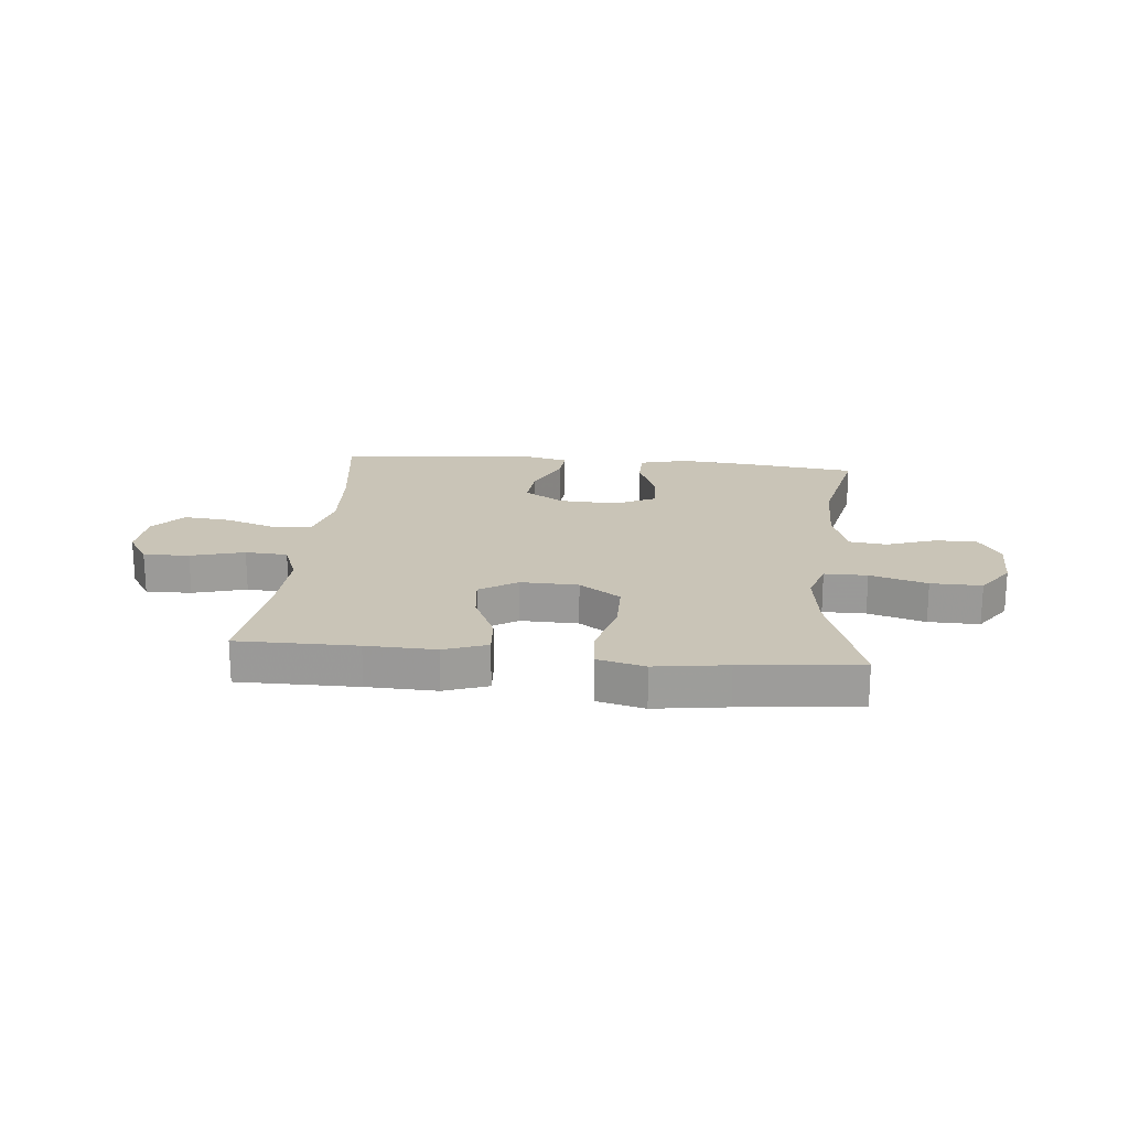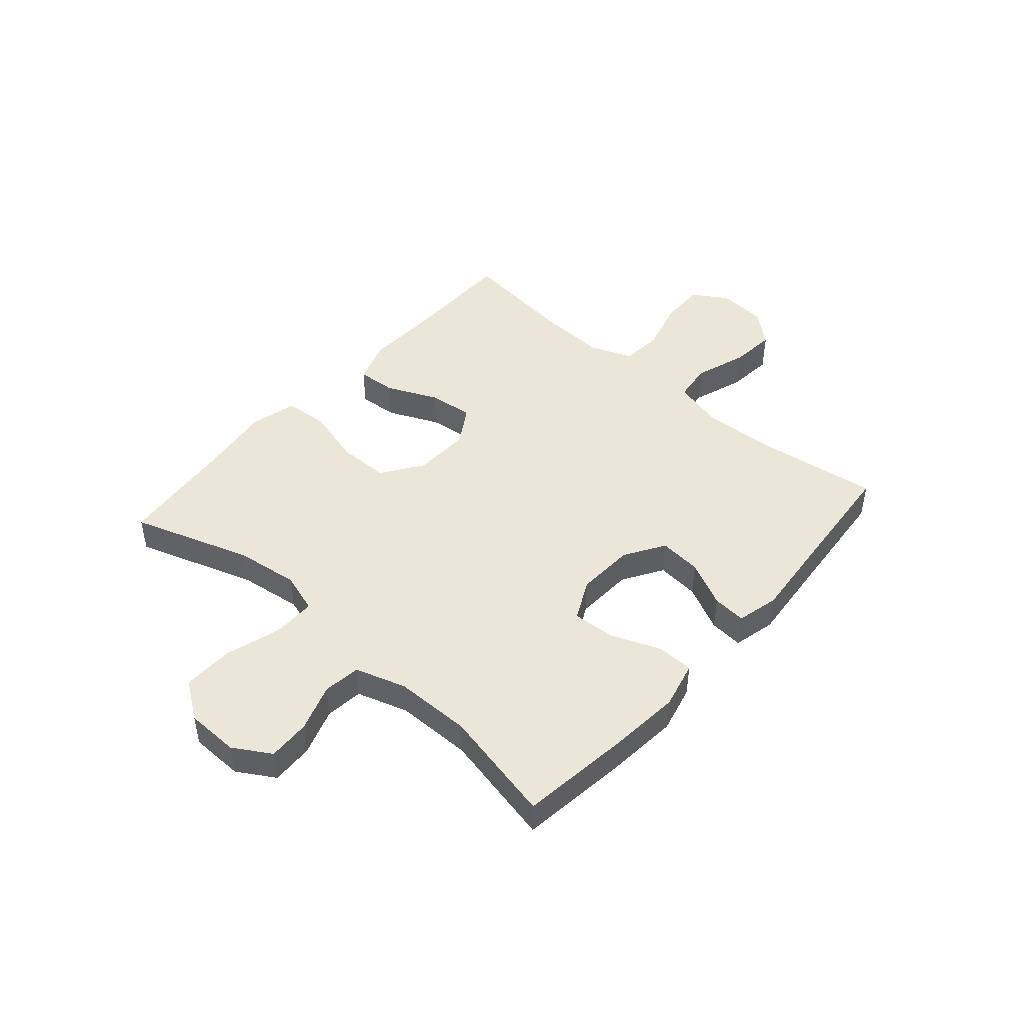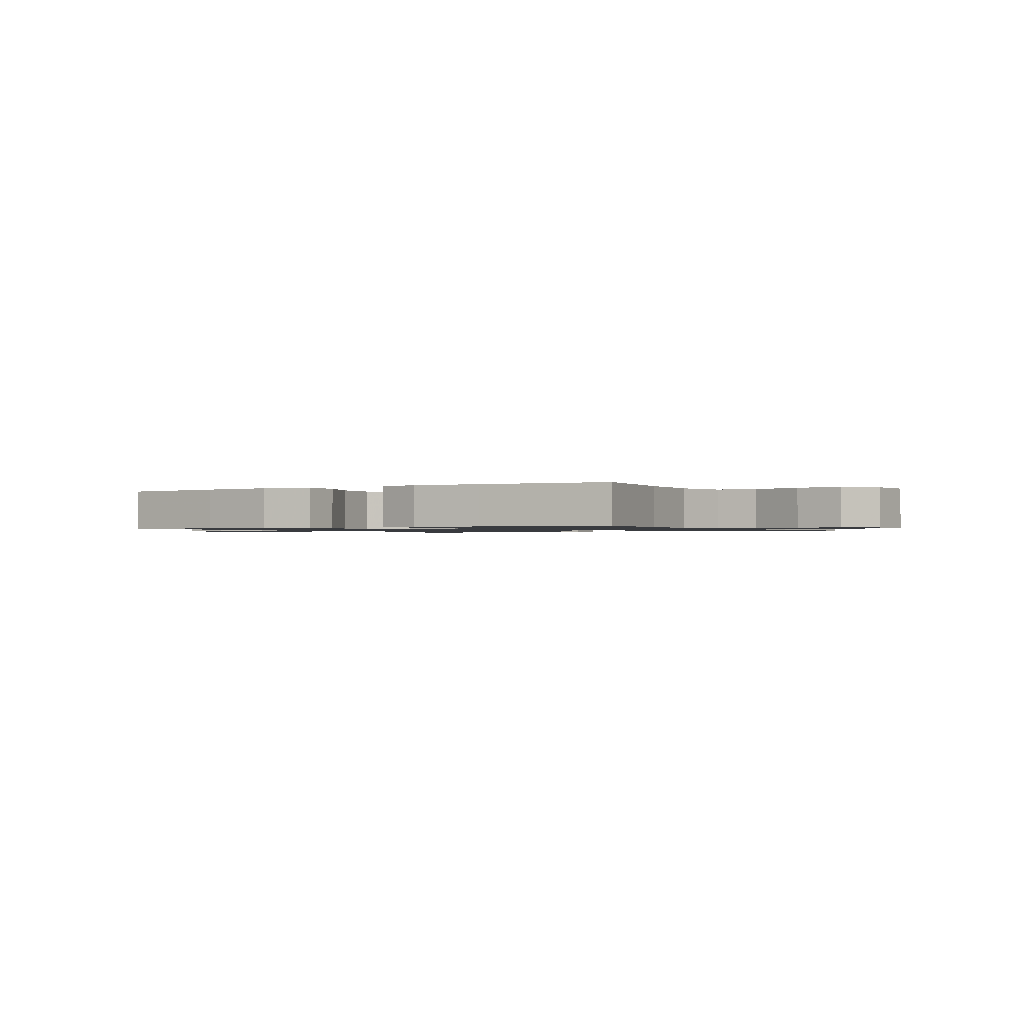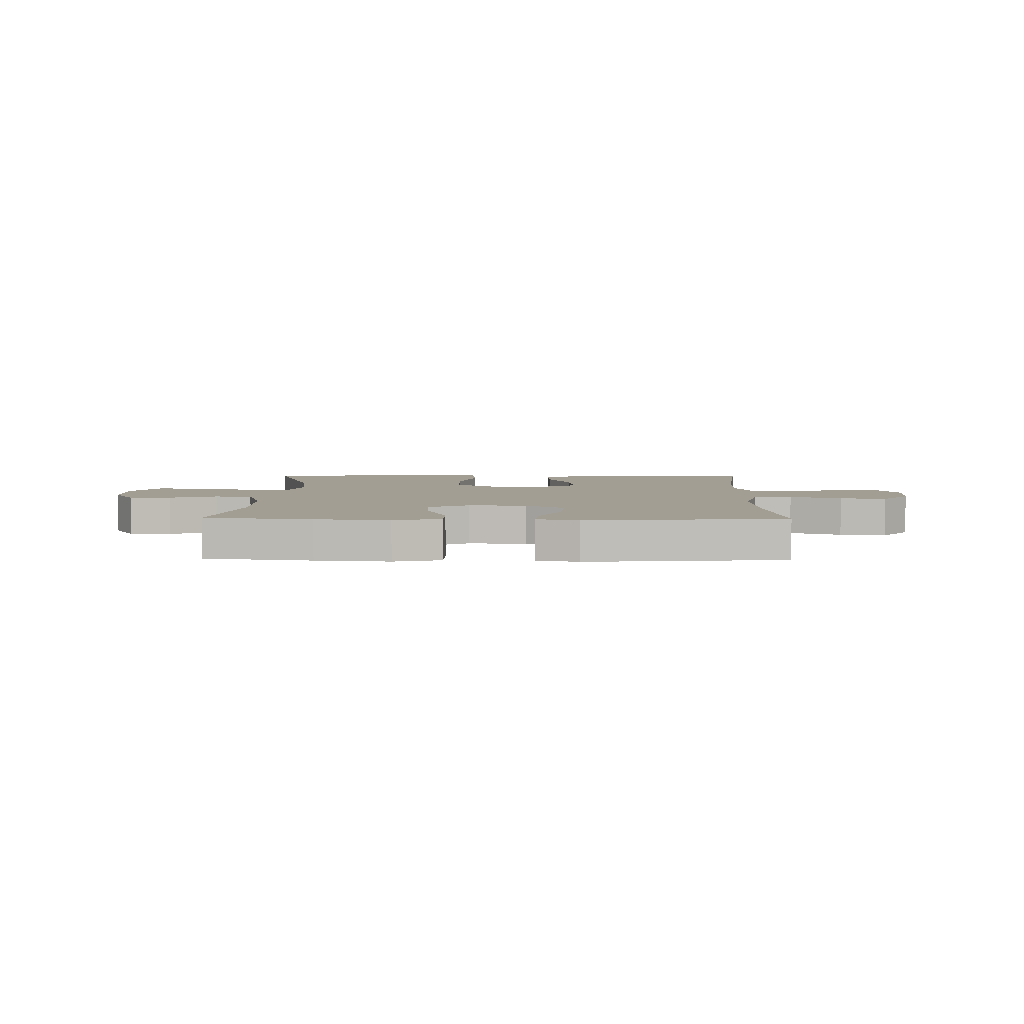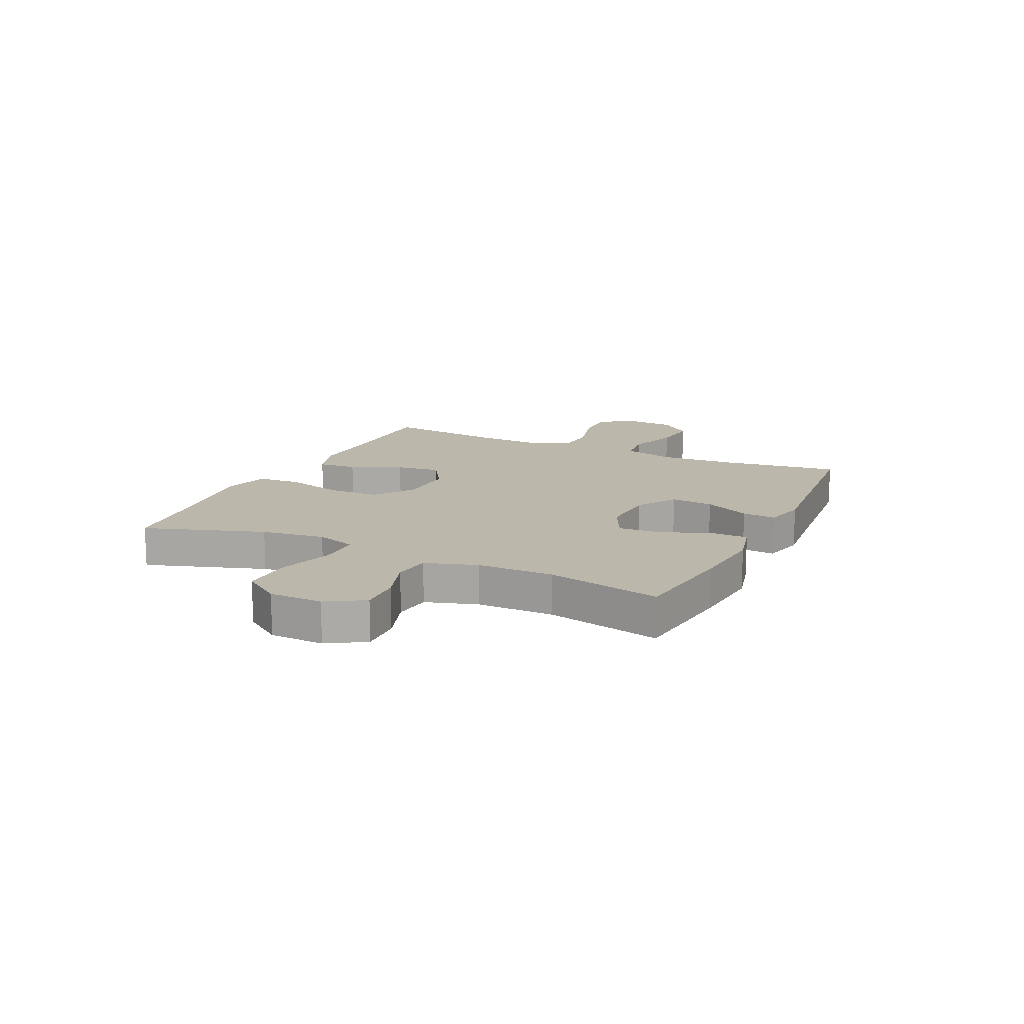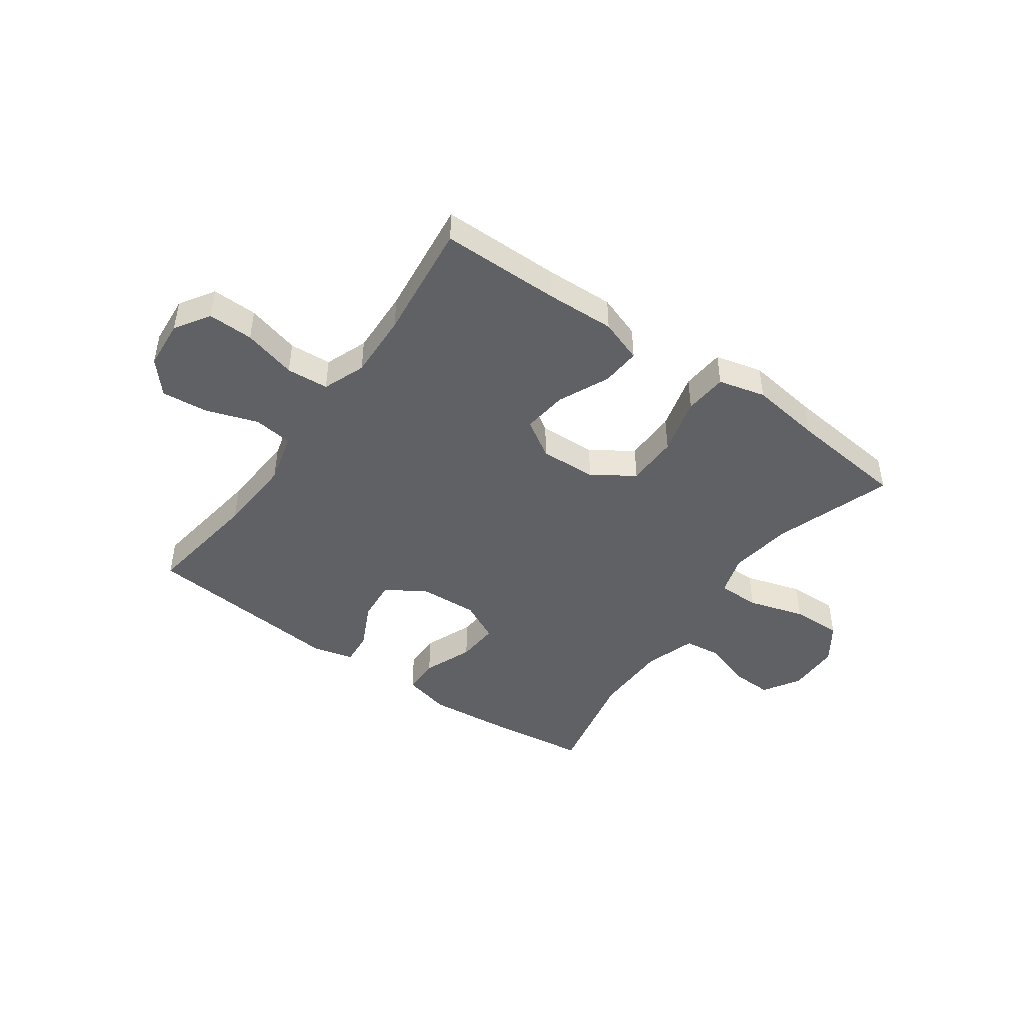
<metadata>
{"format":"obj","ext":"obj","renderer":"f3d","projection":"perspective","resolution":1024,"background":"white","views":[{"elev":19.9,"azim":5.5,"up":"+Y"},{"elev":46.1,"azim":131.3,"up":"+Y"},{"elev":-1.1,"azim":-149.5,"up":"+Y"},{"elev":5.2,"azim":-178.9,"up":"+Y"},{"elev":14.4,"azim":115.4,"up":"+Y"},{"elev":-45.4,"azim":-35.4,"up":"+Y"}]}
</metadata>
<code>
v 0.5 0.07 0.5
v 0.429 0.07 0.288
v 0.414 0.07 0.175
v 0.437 0.07 0.103
v 0.513 0.07 0.103
v 0.614 0.07 0.133
v 0.704 0.07 0.135
v 0.751 0.07 0.068
v 0.753 0.07 -0.027
v 0.713 0.07 -0.093
v 0.638 0.07 -0.09
v 0.553 0.07 -0.061
v 0.486 0.07 -0.069
v 0.457 0.07 -0.16
v 0.456 0.07 -0.296
v 0.5 0.07 -0.5
v 0.307 0.07 -0.524
v 0.174 0.07 -0.536
v 0.089 0.07 -0.515
v 0.088 0.07 -0.449
v 0.123 0.07 -0.361
v 0.128 0.07 -0.285
v 0.056 0.07 -0.249
v -0.048 0.07 -0.254
v -0.119 0.07 -0.298
v -0.112 0.07 -0.374
v -0.072 0.07 -0.456
v -0.067 0.07 -0.516
v -0.142 0.07 -0.534
v -0.264 0.07 -0.522
v -0.5 0.07 -0.5
v -0.471 0.07 -0.29
v -0.463 0.07 -0.152
v -0.487 0.07 -0.06
v -0.557 0.07 -0.051
v -0.649 0.07 -0.082
v -0.732 0.07 -0.09
v -0.782 0.07 -0.032
v -0.789 0.07 0.056
v -0.75 0.07 0.118
v -0.669 0.07 0.116
v -0.574 0.07 0.09
v -0.499 0.07 0.095
v -0.47 0.07 0.171
v -0.475 0.07 0.288
v -0.5 0.07 0.5
v -0.288 0.07 0.5
v -0.165 0.07 0.504
v -0.088 0.07 0.477
v -0.093 0.07 0.407
v -0.134 0.07 0.316
v -0.143 0.07 0.236
v -0.076 0.07 0.194
v 0.026 0.07 0.197
v 0.099 0.07 0.247
v 0.1 0.07 0.34
v 0.072 0.07 0.443
v 0.078 0.07 0.52
v 0.162 0.07 0.541
v 0.29 0.07 0.523
v 0.5 0 0.5
v 0.429 0 0.288
v 0.414 0 0.175
v 0.437 0 0.103
v 0.513 0 0.103
v 0.614 0 0.133
v 0.704 0 0.135
v 0.751 0 0.068
v 0.753 0 -0.027
v 0.713 0 -0.093
v 0.638 0 -0.09
v 0.553 0 -0.061
v 0.486 0 -0.069
v 0.457 0 -0.16
v 0.456 0 -0.296
v 0.5 0 -0.5
v 0.307 0 -0.524
v 0.174 0 -0.536
v 0.089 0 -0.515
v 0.088 0 -0.449
v 0.123 0 -0.361
v 0.128 0 -0.285
v 0.056 0 -0.249
v -0.048 0 -0.254
v -0.119 0 -0.298
v -0.112 0 -0.374
v -0.072 0 -0.456
v -0.067 0 -0.516
v -0.142 0 -0.534
v -0.264 0 -0.522
v -0.5 0 -0.5
v -0.471 0 -0.29
v -0.463 0 -0.152
v -0.487 0 -0.06
v -0.557 0 -0.051
v -0.649 0 -0.082
v -0.732 0 -0.09
v -0.782 0 -0.032
v -0.789 0 0.056
v -0.75 0 0.118
v -0.669 0 0.116
v -0.574 0 0.09
v -0.499 0 0.095
v -0.47 0 0.171
v -0.475 0 0.288
v -0.5 0 0.5
v -0.288 0 0.5
v -0.165 0 0.504
v -0.088 0 0.477
v -0.093 0 0.407
v -0.134 0 0.316
v -0.143 0 0.236
v -0.076 0 0.194
v 0.026 0 0.197
v 0.099 0 0.247
v 0.1 0 0.34
v 0.072 0 0.443
v 0.078 0 0.52
v 0.162 0 0.541
v 0.29 0 0.523
f 58 59 60
f 57 58 60
f 56 57 60
f 60 1 2
f 56 60 2
f 55 56 2
f 54 55 2 3
f 53 54 3 4
f 49 50 51
f 48 49 51
f 47 48 51
f 47 51 52
f 46 47 52
f 45 46 52
f 44 45 52 53
f 40 41 42
f 39 40 42
f 38 39 42
f 37 38 42
f 36 37 42
f 35 36 42
f 34 35 42 43
f 44 53 4
f 43 44 4
f 34 43 4
f 33 34 4
f 28 29 30
f 27 28 30
f 26 27 30
f 30 31 32
f 26 30 32
f 25 26 32
f 19 20 21
f 18 19 21
f 17 18 21
f 16 17 21
f 15 16 21
f 14 15 21 22
f 13 14 22 23
f 10 11 12
f 9 10 12
f 8 9 12
f 7 8 12
f 6 7 12
f 5 6 12
f 5 12 13
f 33 4 5
f 32 33 5
f 25 32 5
f 24 25 5
f 5 13 23 24
f 120 119 118
f 120 118 117
f 120 117 116
f 62 61 120
f 62 120 116
f 62 116 115
f 63 62 115 114
f 64 63 114 113
f 111 110 109
f 111 109 108
f 111 108 107
f 112 111 107
f 112 107 106
f 112 106 105
f 113 112 105 104
f 102 101 100
f 102 100 99
f 102 99 98
f 102 98 97
f 102 97 96
f 102 96 95
f 103 102 95 94
f 64 113 104
f 64 104 103
f 64 103 94
f 64 94 93
f 90 89 88
f 90 88 87
f 90 87 86
f 92 91 90
f 92 90 86
f 92 86 85
f 81 80 79
f 81 79 78
f 81 78 77
f 81 77 76
f 81 76 75
f 82 81 75 74
f 83 82 74 73
f 72 71 70
f 72 70 69
f 72 69 68
f 72 68 67
f 72 67 66
f 72 66 65
f 73 72 65
f 65 64 93
f 65 93 92
f 65 92 85
f 65 85 84
f 84 83 73 65
f 1 61 62 2
f 2 62 63 3
f 3 63 64 4
f 4 64 65 5
f 5 65 66 6
f 6 66 67 7
f 7 67 68 8
f 8 68 69 9
f 9 69 70 10
f 10 70 71 11
f 11 71 72 12
f 12 72 73 13
f 13 73 74 14
f 14 74 75 15
f 15 75 76 16
f 16 76 77 17
f 17 77 78 18
f 18 78 79 19
f 19 79 80 20
f 20 80 81 21
f 21 81 82 22
f 22 82 83 23
f 23 83 84 24
f 24 84 85 25
f 25 85 86 26
f 26 86 87 27
f 27 87 88 28
f 28 88 89 29
f 29 89 90 30
f 30 90 91 31
f 31 91 92 32
f 32 92 93 33
f 33 93 94 34
f 34 94 95 35
f 35 95 96 36
f 36 96 97 37
f 37 97 98 38
f 38 98 99 39
f 39 99 100 40
f 40 100 101 41
f 41 101 102 42
f 42 102 103 43
f 43 103 104 44
f 44 104 105 45
f 45 105 106 46
f 46 106 107 47
f 47 107 108 48
f 48 108 109 49
f 49 109 110 50
f 50 110 111 51
f 51 111 112 52
f 52 112 113 53
f 53 113 114 54
f 54 114 115 55
f 55 115 116 56
f 56 116 117 57
f 57 117 118 58
f 58 118 119 59
f 59 119 120 60
f 60 120 61 1

</code>
